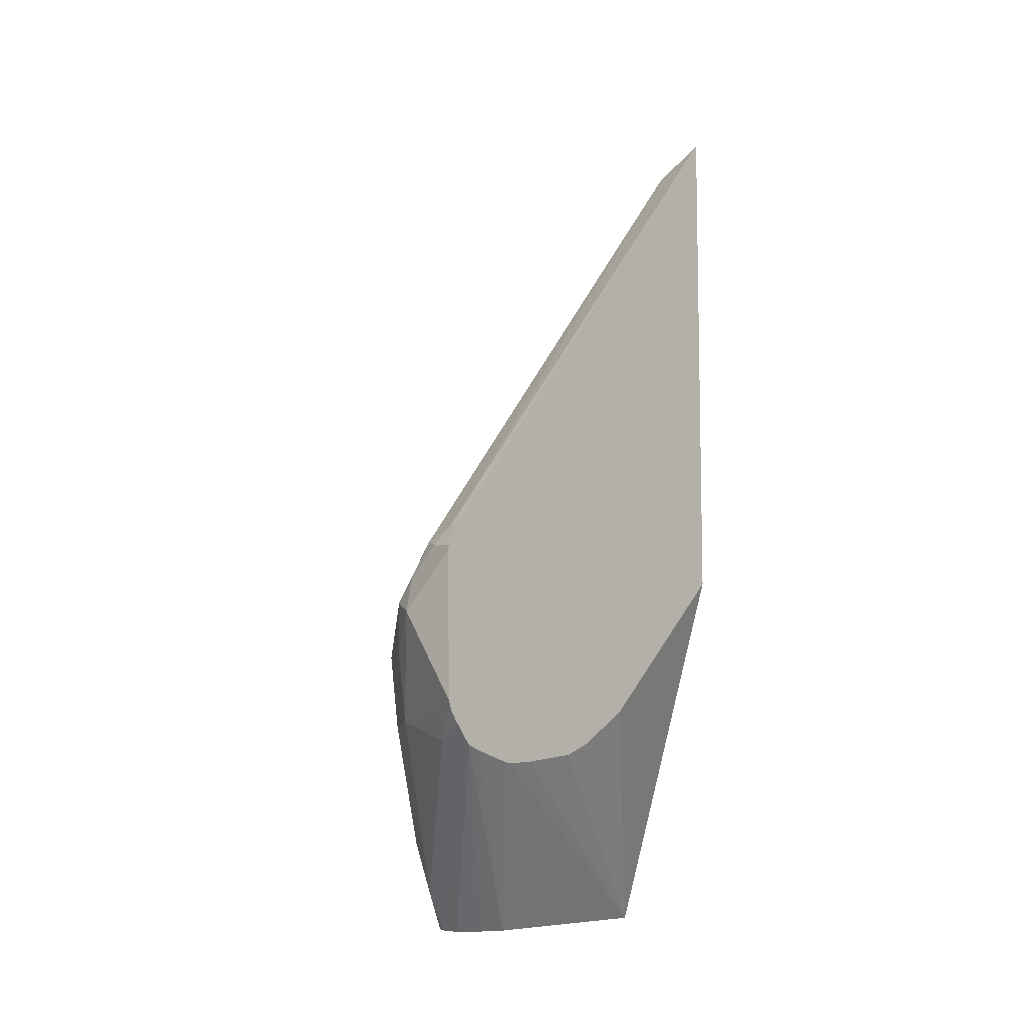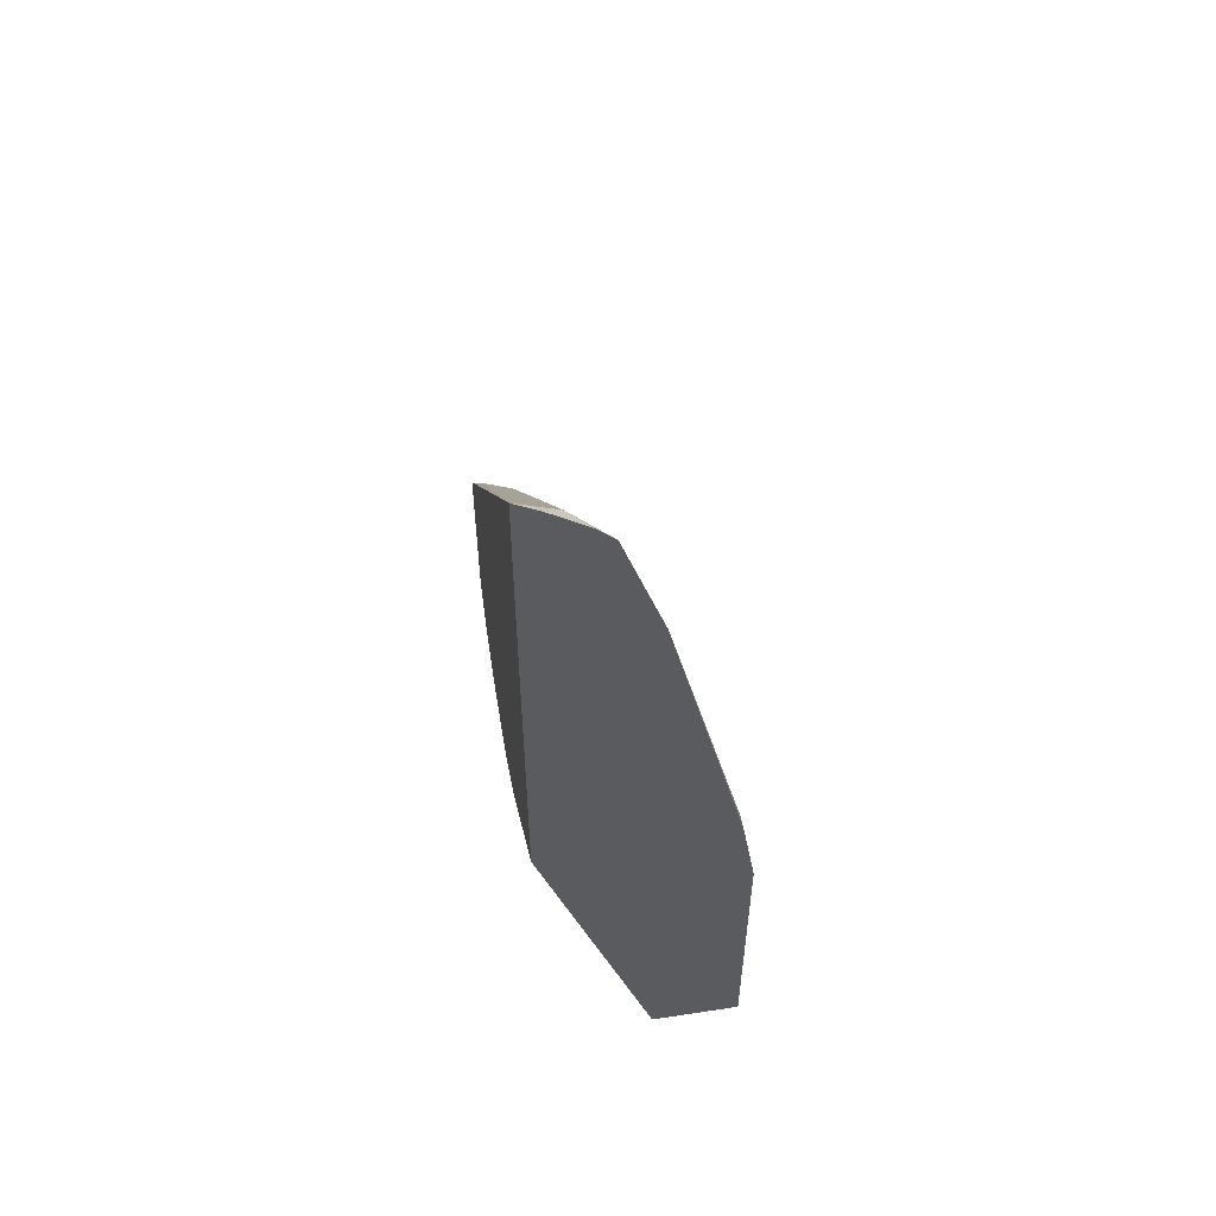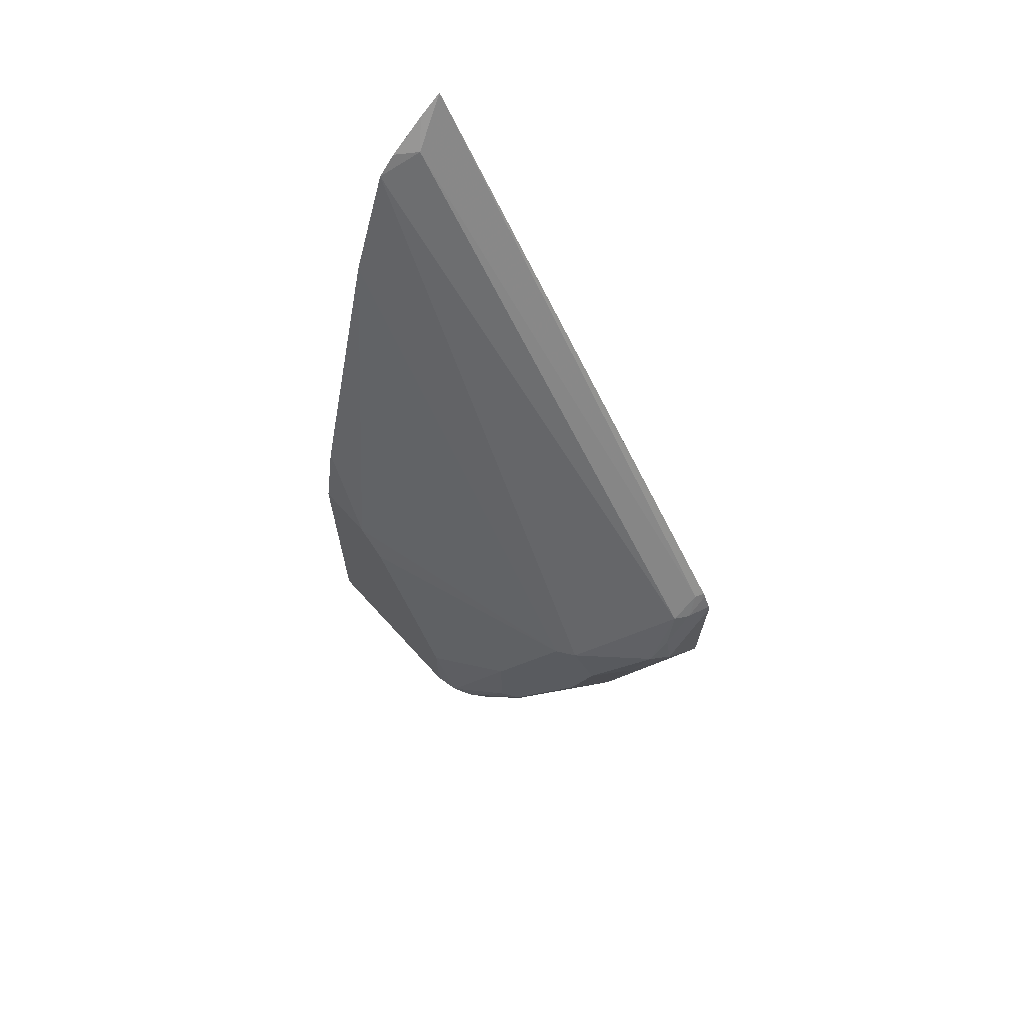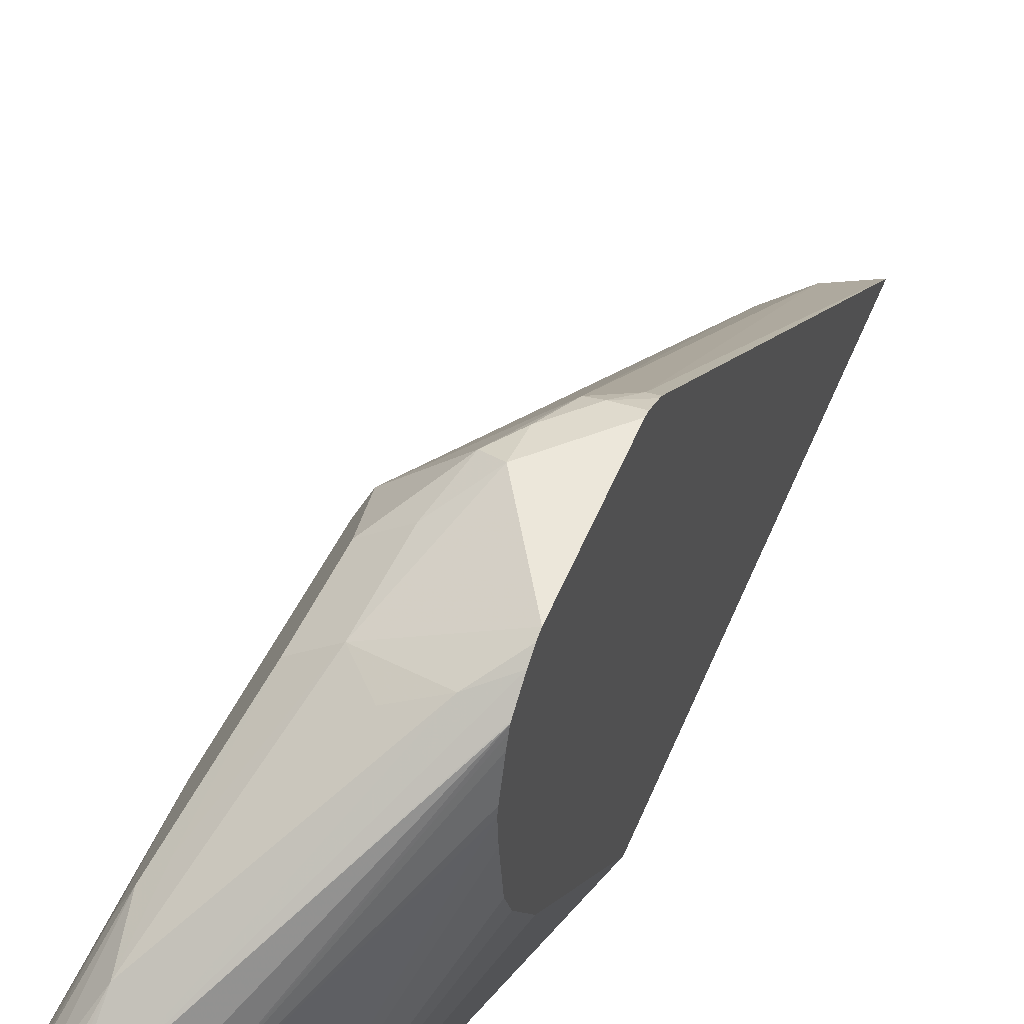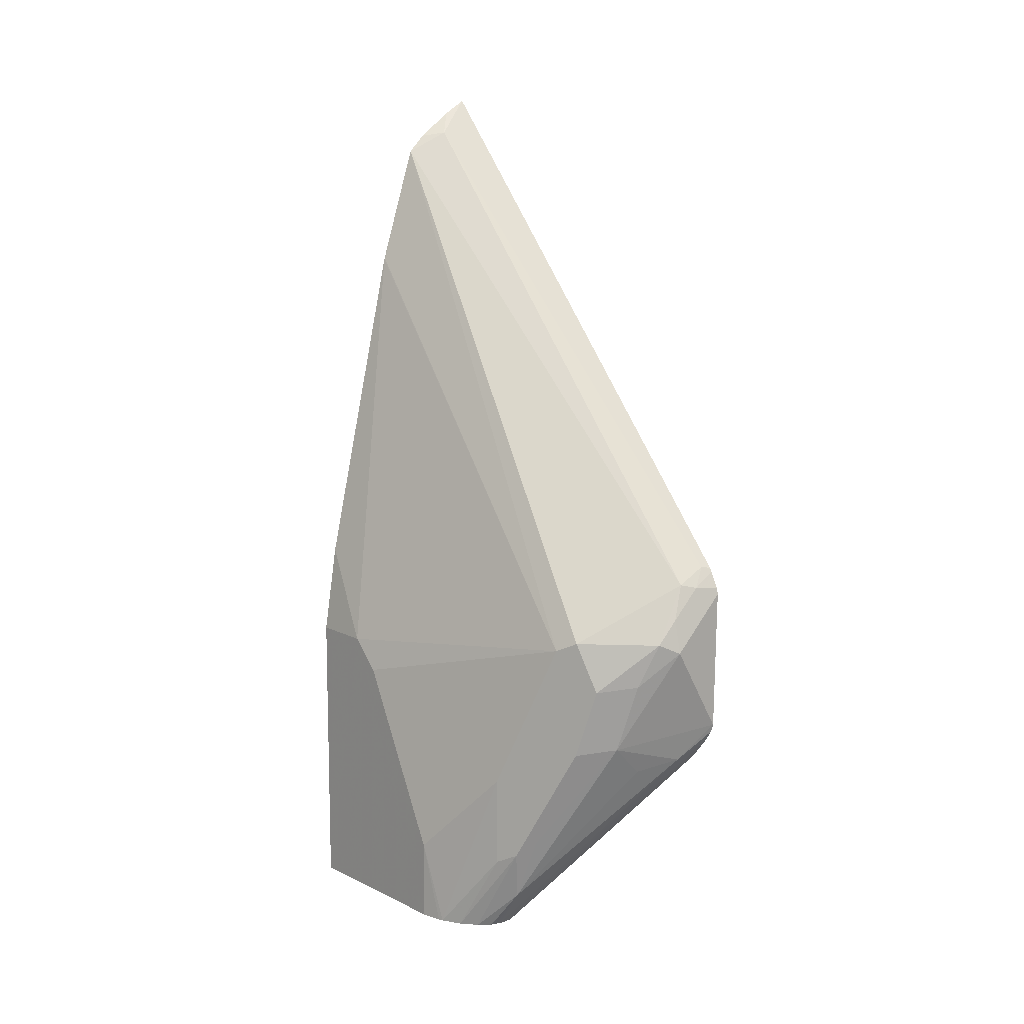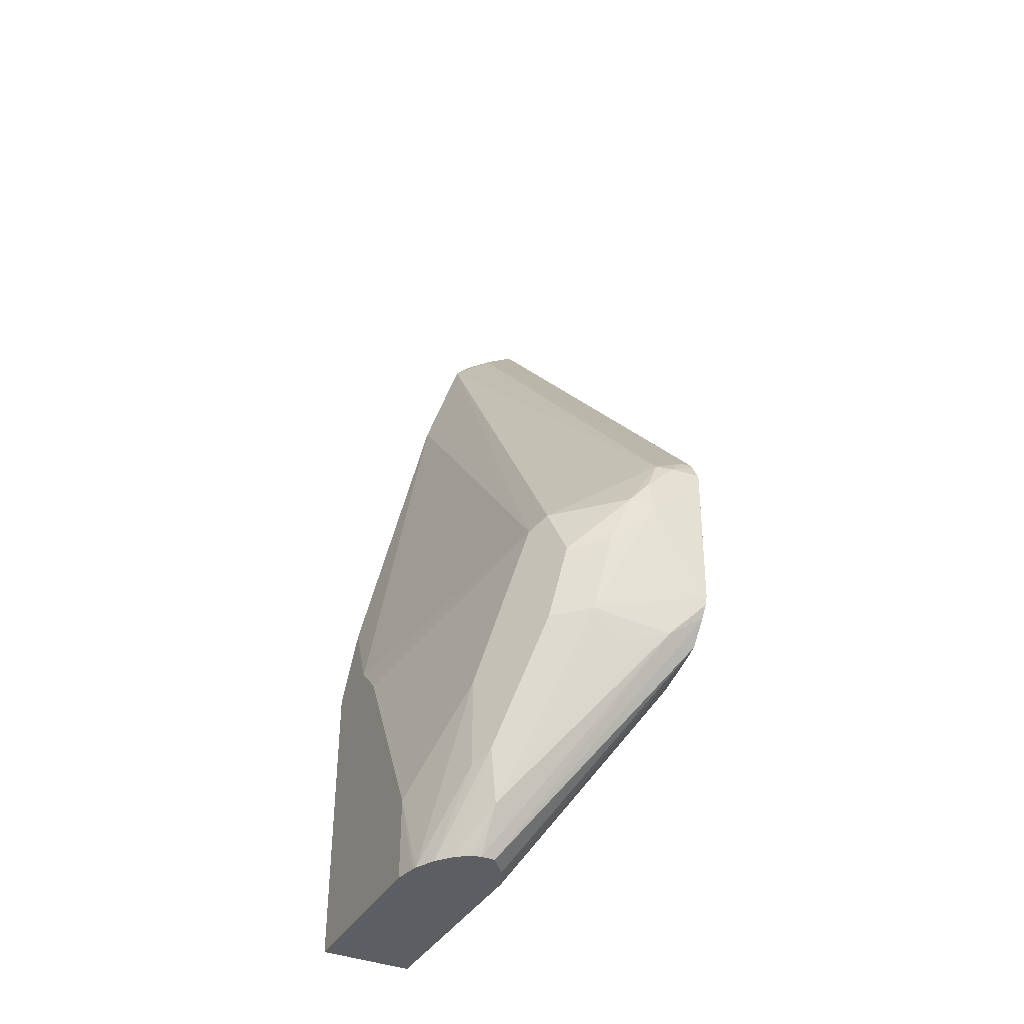
<metadata>
{"format":"obj","ext":"obj","renderer":"f3d","projection":"perspective","resolution":1024,"background":"white","views":[{"elev":-8.0,"azim":-138.9,"up":"+Z"},{"elev":55.0,"azim":-9.1,"up":"+Z"},{"elev":67.2,"azim":137.8,"up":"+Z"},{"elev":51.9,"azim":-157.8,"up":"+Y"},{"elev":10.5,"azim":139.7,"up":"+Z"},{"elev":-38.1,"azim":153.1,"up":"+Z"}]}
</metadata>
<code>
v 0.229 0.3539 -0.08321
v 0.1911 0.3539 -0.04536
v 0.2082 0.3539 -0.06241
v 0.229 0.3487 -0.05981
v 0.2429 0.3469 -0.07632
v 0.2533 0.3365 -0.1075
v 0.2602 0.3226 -0.1561
v 0.1911 0.352 -0.1438
v 0.1911 0.3529 -0.04112
v 0.2082 0.3487 -0.03901
v 0.2186 0.3435 -0.03641
v 0.2845 0.3053 -0.07632
v 0.2775 0.3192 -0.111
v 0.2845 0.3053 -0.1596
v 0.2394 0.3226 -0.1769
v 0.2116 0.3365 -0.17
v 0.2949 0.2741 -0.2324
v 0.2984 0.2567 -0.2775
v 0.1911 0.3501 -0.1494
v 0.1911 0.3472 -0.02976
v 0.1978 0.3435 -0.02601
v 0.2186 0.07286 0.2862
v 0.2437 0.06161 0.2715
v 0.2914 0.2914 -0.08321
v 0.3122 0.2498 -0.1873
v 0.3122 0.2498 -0.2498
v 0.3053 0.2637 -0.2428
v 0.1911 0.3448 -0.1574
v 0.2988 0.2373 -0.3059
v 0.2893 0.2373 -0.3059
v 0.314 0.229 -0.3059
v 0.3059 0.2353 -0.3059
v 0.3018 0.2394 -0.3018
v 0.1911 0.3457 -0.02709
v 0.1911 0.06161 0.3119
v 0.2073 0.06161 0.3017
v 0.2316 0.06161 0.2837
v 0.2708 0.06161 0.1872
v 0.2706 0.06247 0.1873
v 0.3331 0.1041 -0.1041
v 0.3331 0.1249 -0.1249
v 0.3331 0.1874 -0.2498
v 0.3293 0.2052 -0.3059
v 0.3226 0.2185 -0.3059
v 0.1911 0.3332 -0.1716
v 0.2778 0.2241 -0.3059
v 0.1911 0.3324 -0.1726
v 0.1911 0.06161 -0.04536
v 0.3231 0.06161 -0.04076
v 0.3331 0.06161 -0.1032
v 0.3331 0.1874 -0.3059
v 0.3302 0.2019 -0.3059
v 0.2706 0.2082 -0.3059
v 0.1911 0.3285 -0.174
v 0.1911 0.1695 -0.1476
v 0.2706 0.06161 -0.3059
v 0.3331 0.06161 -0.3059
v 0.1911 0.2914 -0.1846
v 0.1911 0.2971 -0.1835
v 0.1911 0.3214 -0.1765
v 0.1911 0.2082 -0.1708
v 0.1911 0.229 -0.1788
v 0.1911 0.2706 -0.1835
f 24 40 41
f 24 38 40
f 28 30 45
f 24 39 38
f 24 41 42
f 24 42 25
f 27 44 31
f 25 43 26
f 26 43 44
f 26 44 27
f 23 39 24
f 25 42 43
f 23 38 39
f 21 34 35
f 23 50 49
f 23 57 50
f 23 56 57
f 23 48 56
f 23 35 48
f 23 36 35
f 23 37 36
f 22 37 23
f 22 36 37
f 22 35 36
f 21 35 22
f 20 34 21
f 29 33 32
f 23 49 38
f 29 32 31
f 56 61 62
f 29 44 43
f 56 63 58
f 56 62 63
f 18 33 29
f 55 61 56
f 53 60 54
f 53 59 60
f 53 58 59
f 53 56 58
f 48 55 56
f 47 53 54
f 46 53 47
f 42 52 43
f 42 51 52
f 29 31 44
f 40 49 50
f 40 51 42
f 40 57 51
f 40 50 57
f 38 49 40
f 30 47 45
f 30 46 47
f 29 46 30
f 29 53 46
f 29 56 53
f 29 57 56
f 29 51 57
f 29 52 51
f 29 43 52
f 40 42 41
f 18 32 33
f 16 29 30
f 18 27 31
f 2 20 9
f 2 34 20
f 2 35 34
f 2 48 35
f 2 55 48
f 2 61 55
f 2 62 61
f 2 63 62
f 2 58 63
f 2 59 58
f 2 60 59
f 2 54 60
f 2 47 54
f 2 45 47
f 2 28 45
f 2 19 28
f 2 8 19
f 2 10 3
f 2 9 10
f 1 8 2
f 1 7 8
f 18 31 32
f 1 5 6
f 1 4 5
f 1 10 4
f 1 3 10
f 1 2 3
f 4 10 11
f 4 11 5
f 1 6 7
f 5 12 13
f 5 11 12
f 17 27 18
f 16 30 28
f 16 28 19
f 15 18 16
f 14 27 17
f 14 26 27
f 12 14 13
f 12 26 14
f 12 25 26
f 12 24 25
f 12 23 24
f 11 23 12
f 16 18 29
f 11 21 22
f 11 22 23
f 6 13 14
f 7 15 16
f 7 16 8
f 7 14 17
f 6 14 7
f 7 18 15
f 10 21 11
f 7 17 18
f 10 20 21
f 5 13 6
f 9 20 10
f 8 16 19

</code>
